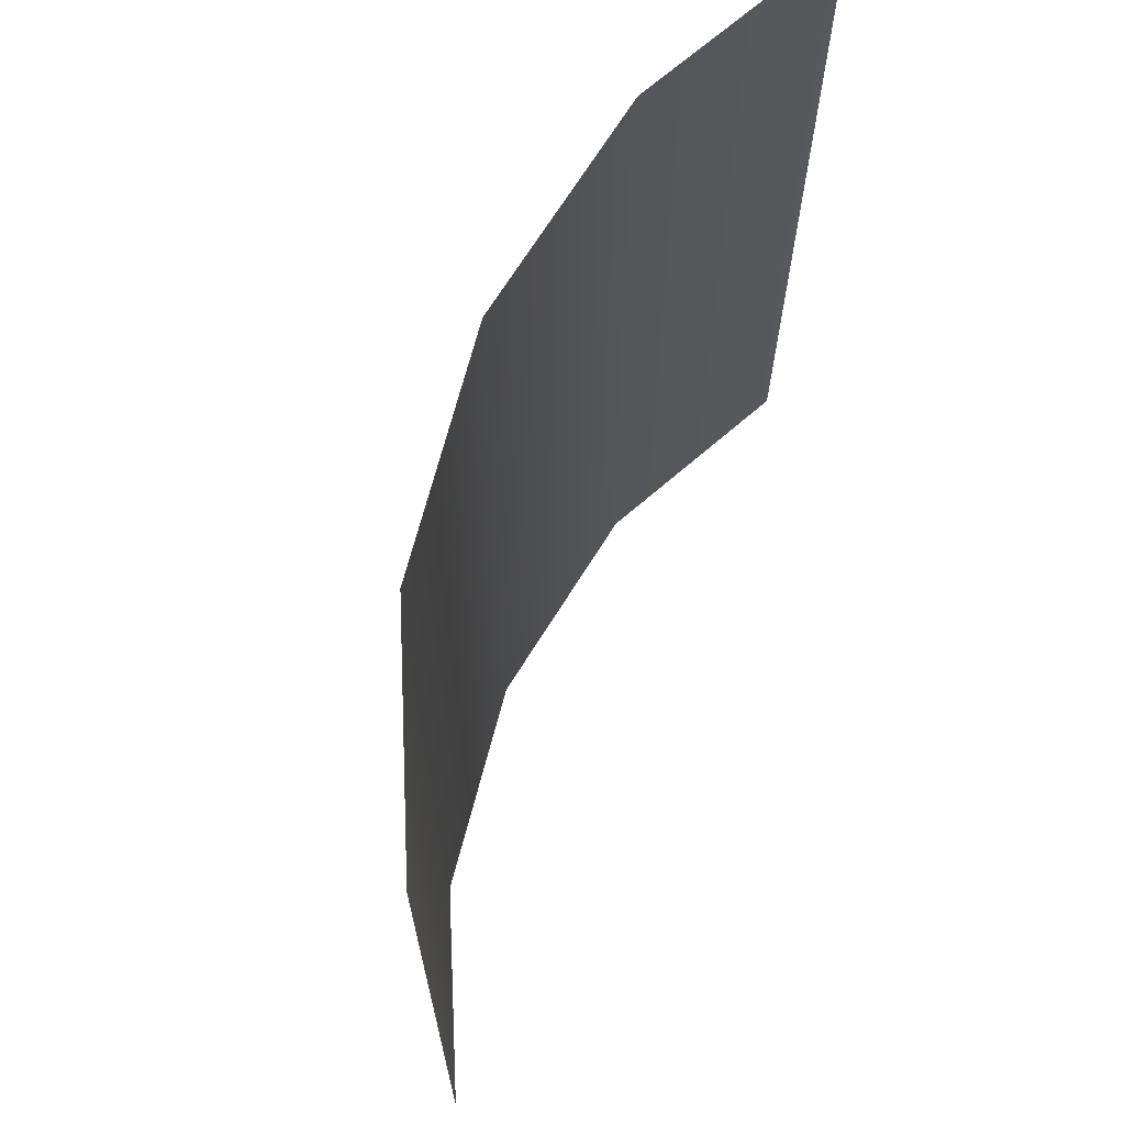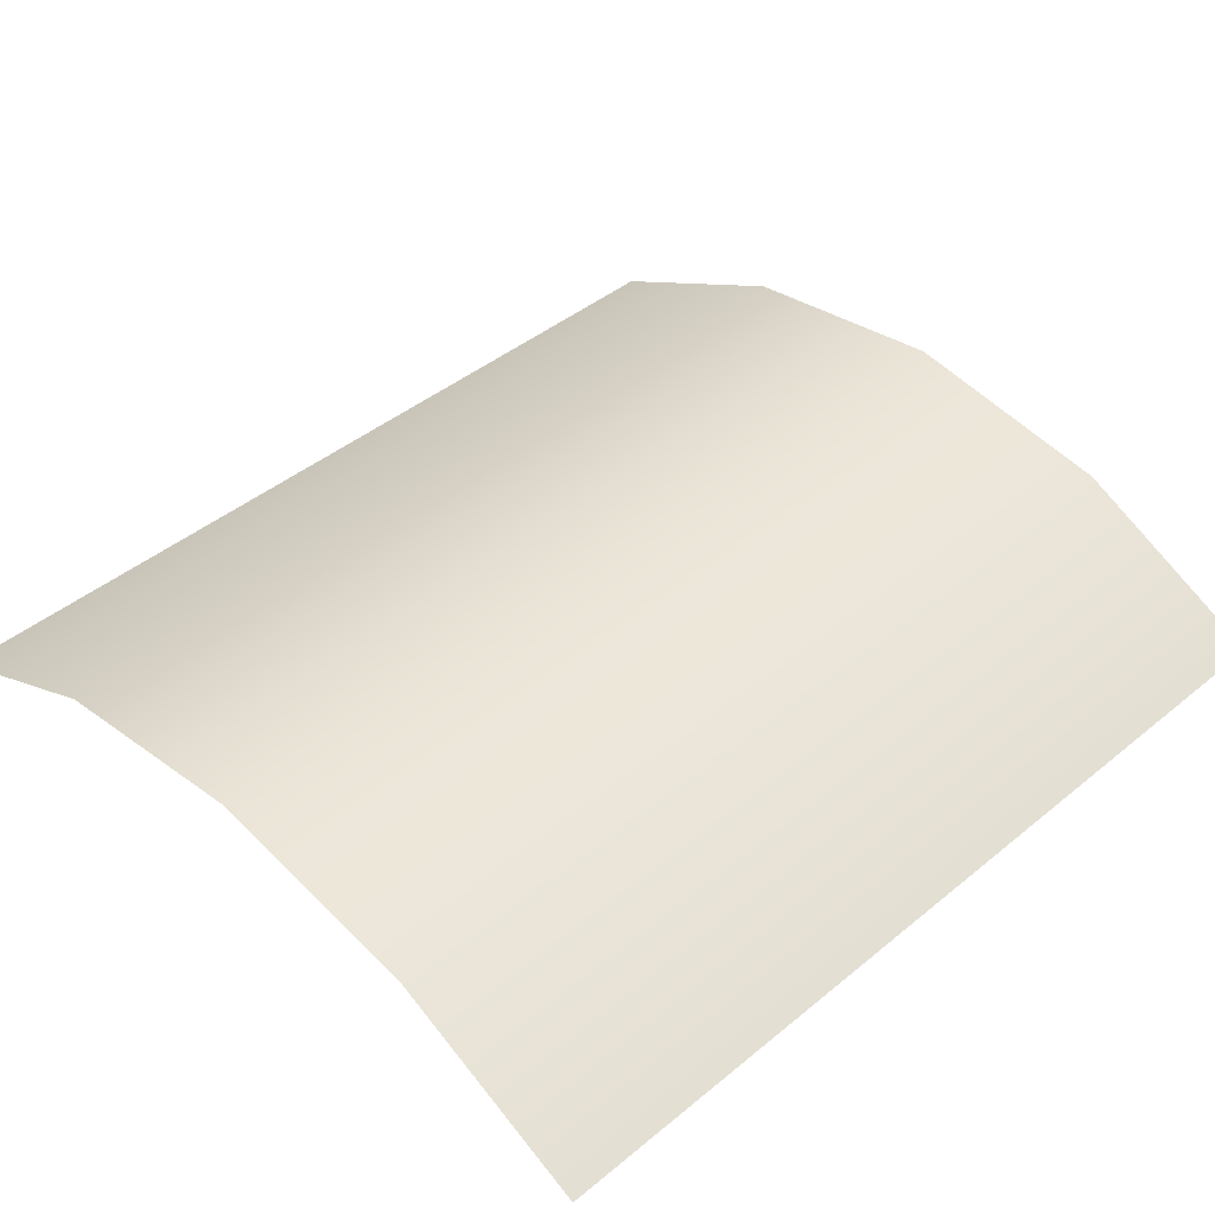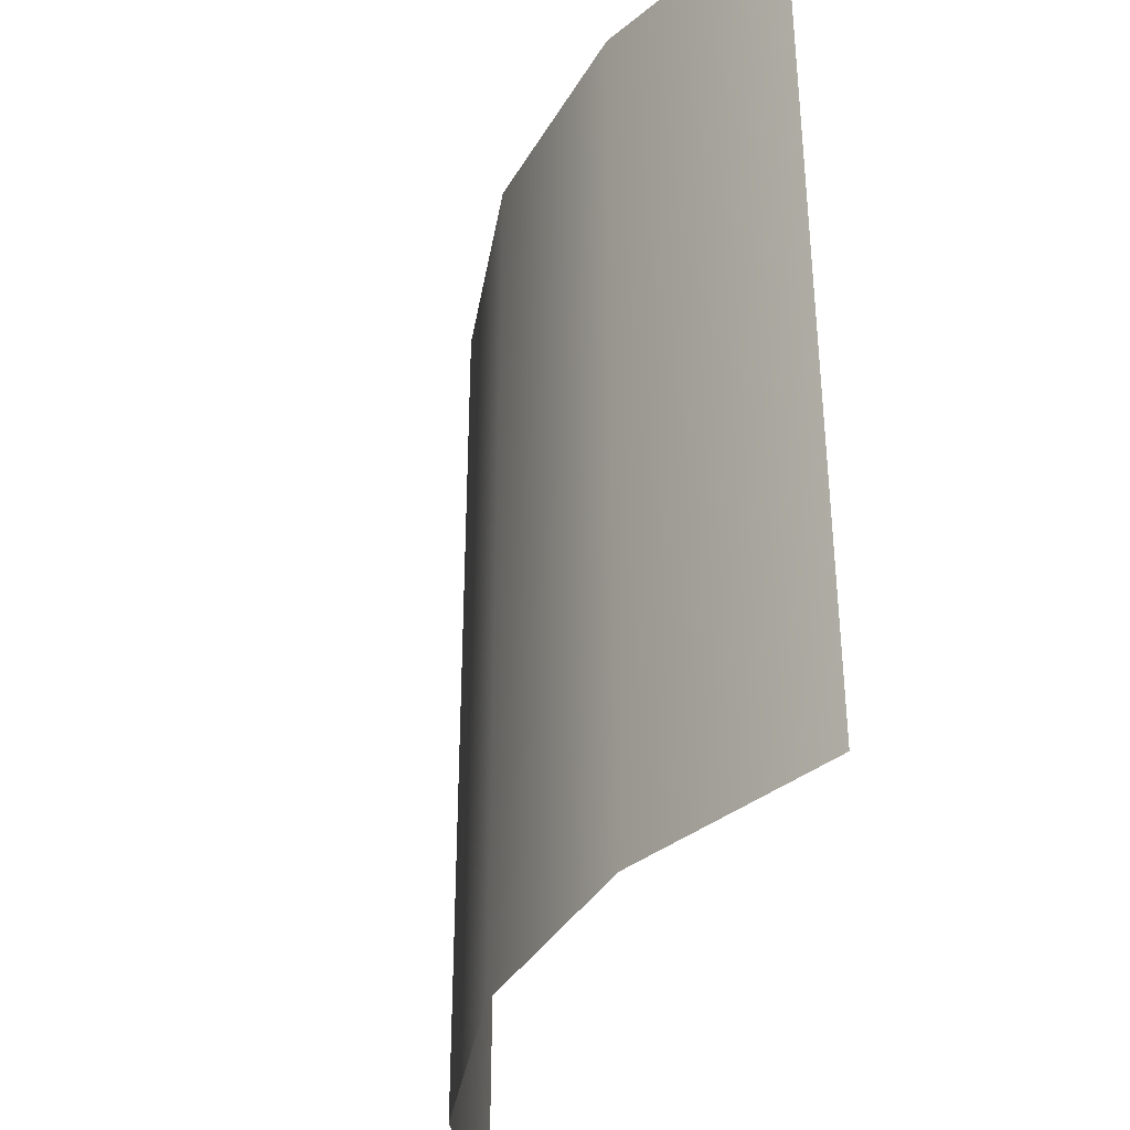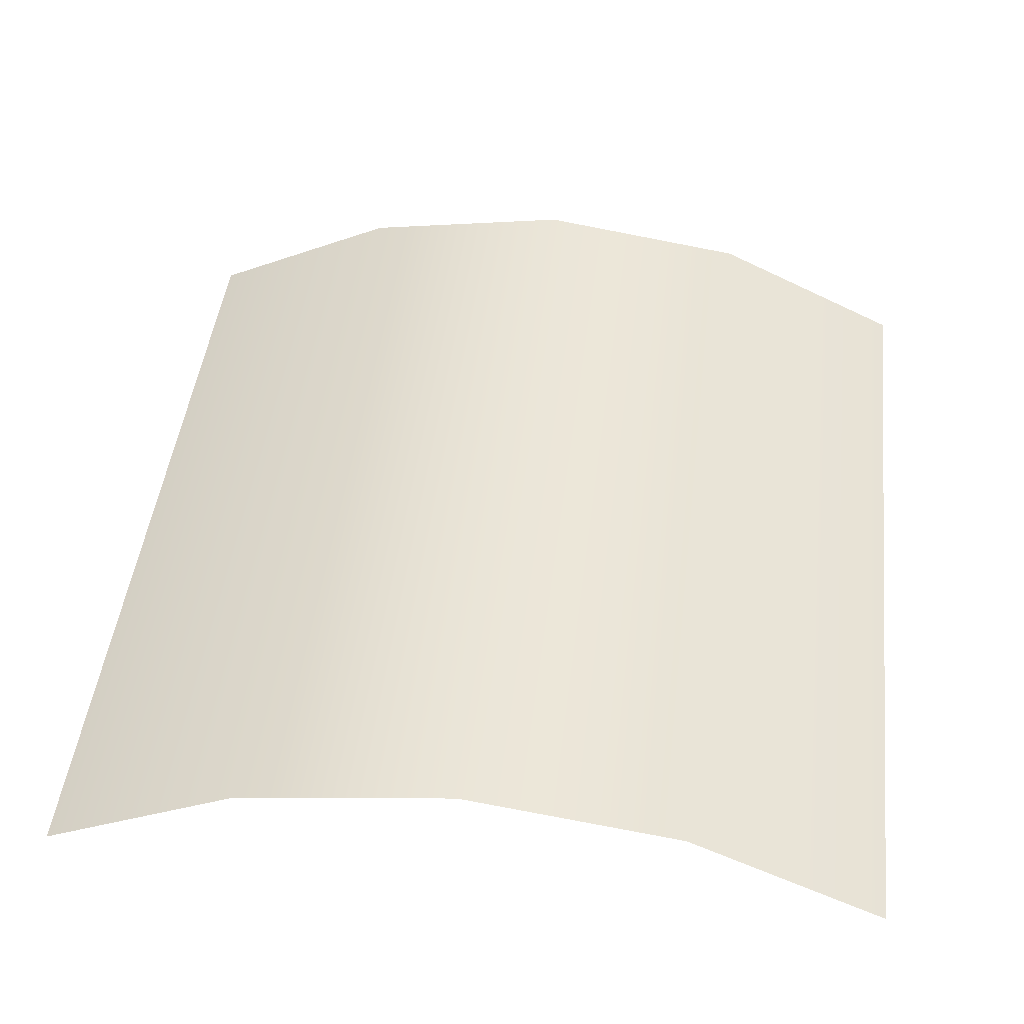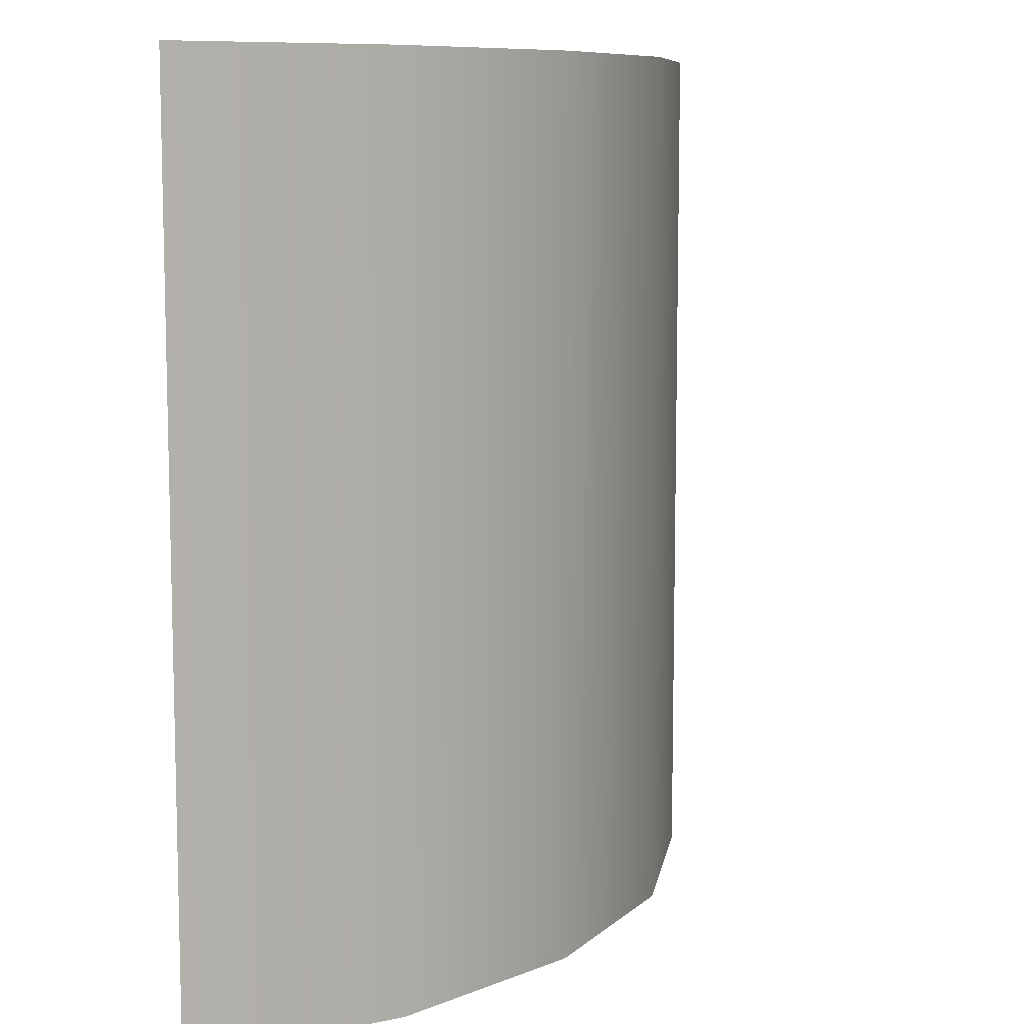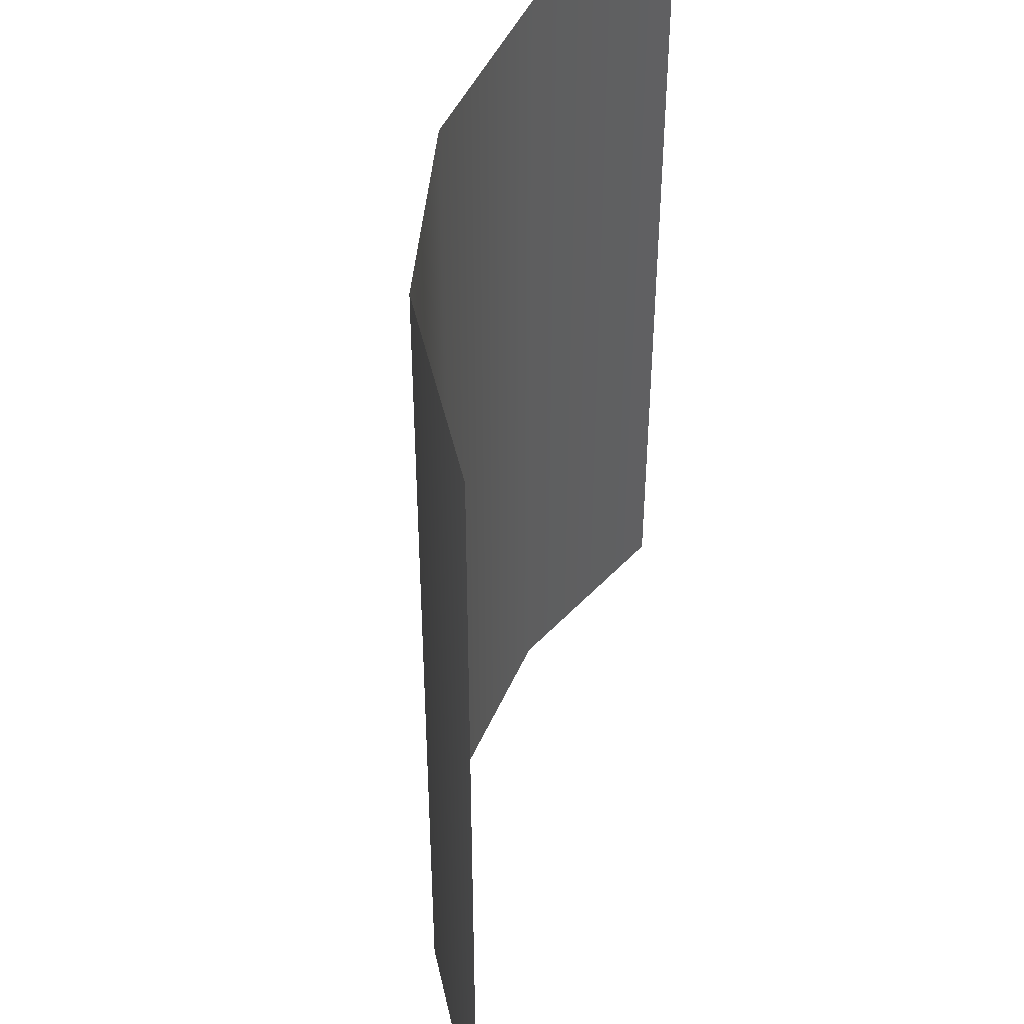
<metadata>
{"format":"obj","ext":"obj","renderer":"f3d","projection":"perspective","resolution":1024,"background":"white","views":[{"elev":69.2,"azim":113.3,"up":"+Y"},{"elev":43.0,"azim":45.8,"up":"+Z"},{"elev":-37.2,"azim":71.7,"up":"+Y"},{"elev":45.7,"azim":-173.3,"up":"+Z"},{"elev":9.0,"azim":-55.1,"up":"+Y"},{"elev":44.5,"azim":103.4,"up":"+Y"}]}
</metadata>
<code>
g FX_Plane_Bend001
v 0.06292 -0.1277 -0.009474
v 0.1203 -0.06387 -0.03705
v 0.1203 -0.1277 -0.03705
v 0.06292 -0.06387 -0.009474
v 1.919e-11 -0.1277 -8.387e-19
v 0.1203 0 -0.03705
v 1.919e-11 -0.06387 -8.387e-19
v -0.06292 -0.1277 -0.009474
v 0.06292 0 -0.009474
v 0.1203 0.06387 -0.03705
v -0.06292 -0.06387 -0.009474
v -0.1203 -0.1277 -0.03705
v -0.1203 -0.06387 -0.03705
v 1.919e-11 0 -8.387e-19
v 0.06292 0.06387 -0.009474
v 0.1203 0.1277 -0.03705
v 0.06292 0.1277 -0.009474
v -0.06292 0 -0.009474
v -0.1203 0 -0.03705
v 1.919e-11 0.06387 -8.387e-19
v 1.919e-11 0.1277 -8.387e-19
v -0.06292 0.06387 -0.009474
v -0.1203 0.06387 -0.03705
v -0.06292 0.1277 -0.009474
v -0.1203 0.1277 -0.03705
g FX_Plane_Bend001_0
f 3 2 1
f 2 4 1
f 1 4 5
f 2 6 4
f 4 7 5
f 5 7 8
f 6 9 4
f 4 9 7
f 6 10 9
f 7 11 8
f 8 11 12
f 11 13 12
f 9 14 7
f 7 14 11
f 10 15 9
f 9 15 14
f 10 16 15
f 16 17 15
f 11 18 13
f 14 18 11
f 18 19 13
f 15 20 14
f 15 17 20
f 14 20 18
f 17 21 20
f 18 22 19
f 20 22 18
f 20 21 22
f 22 23 19
f 21 24 22
f 22 24 23
f 24 25 23

</code>
